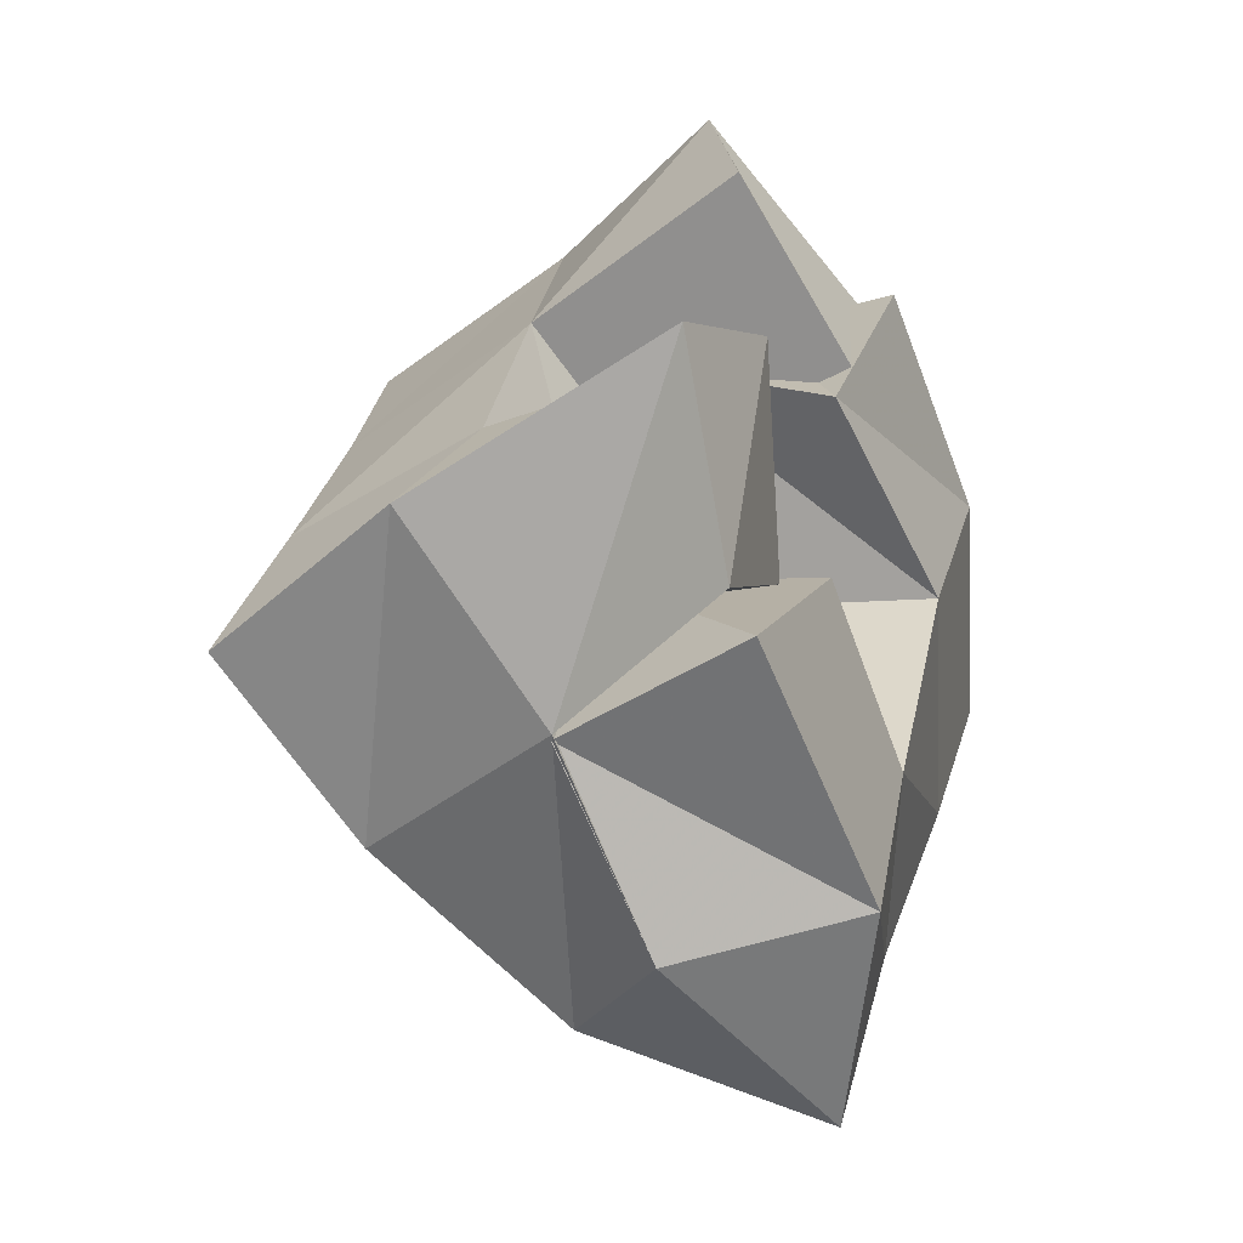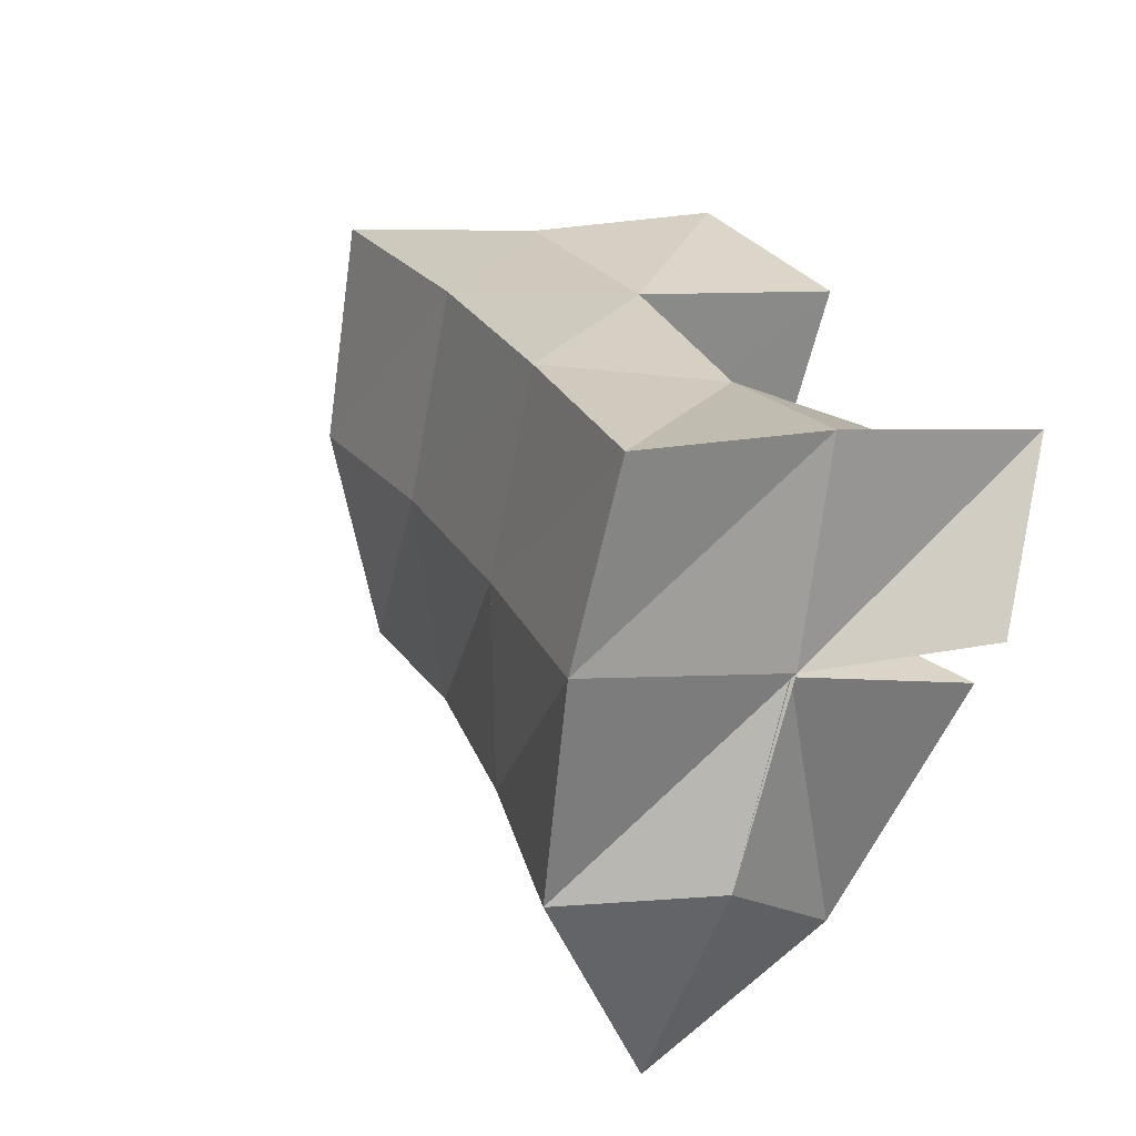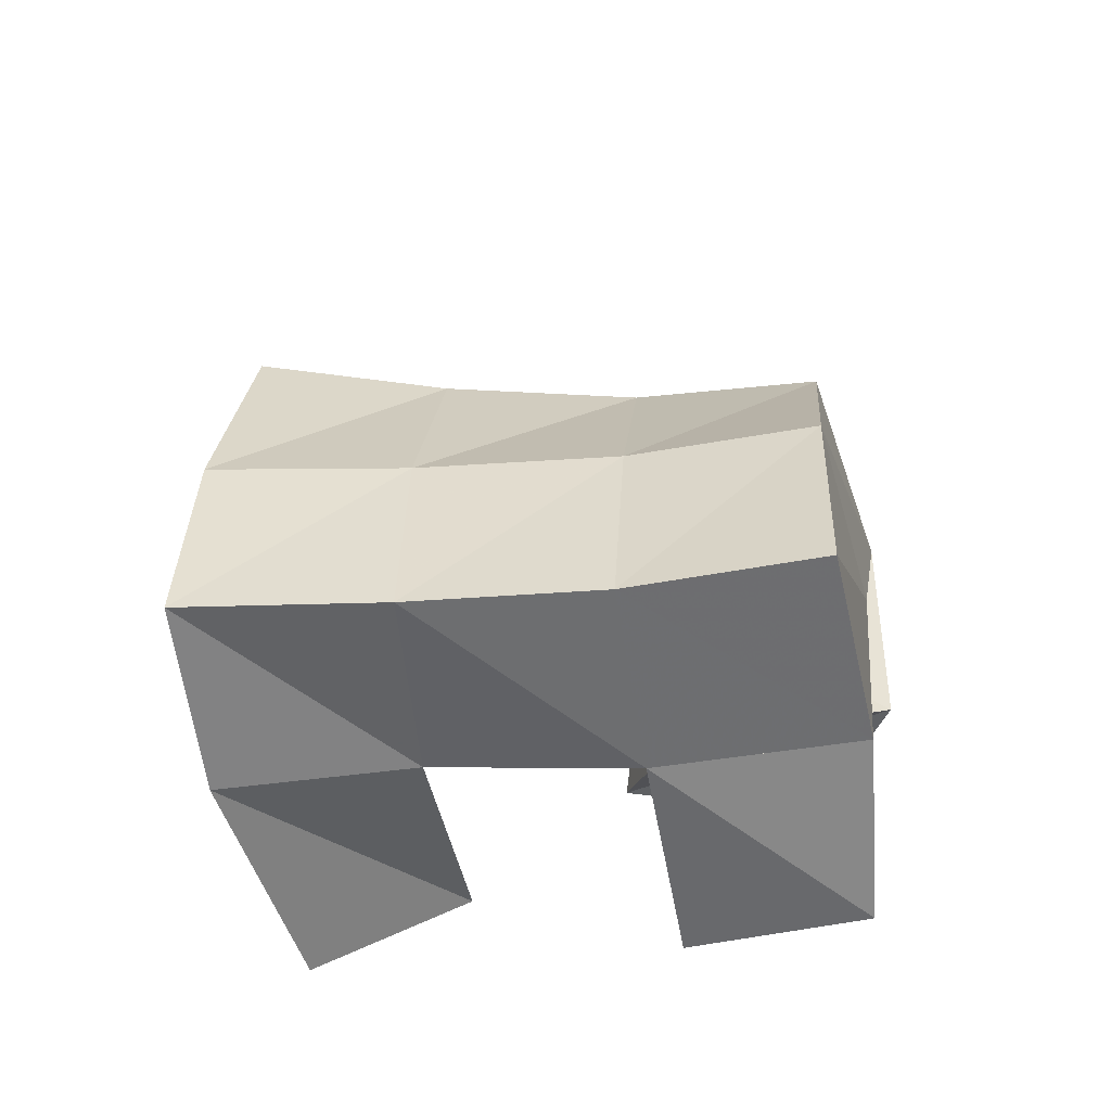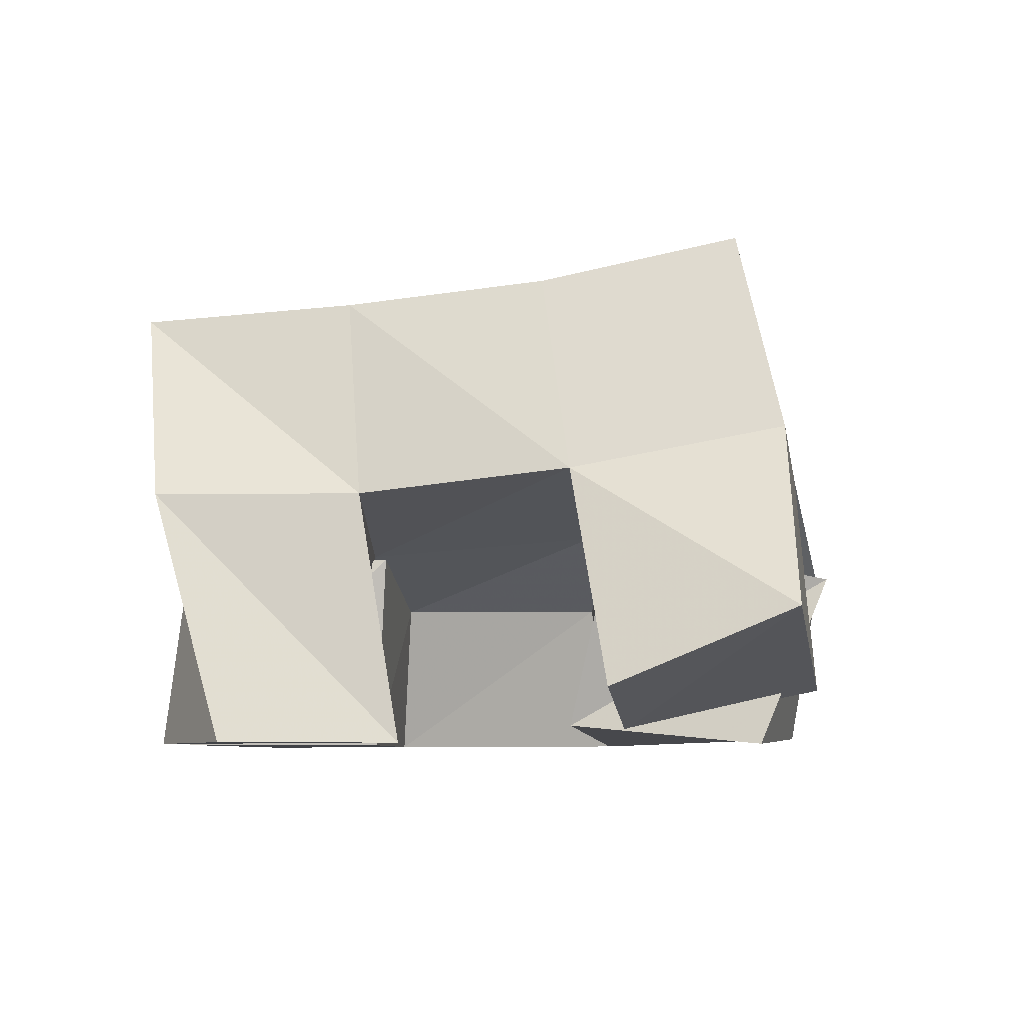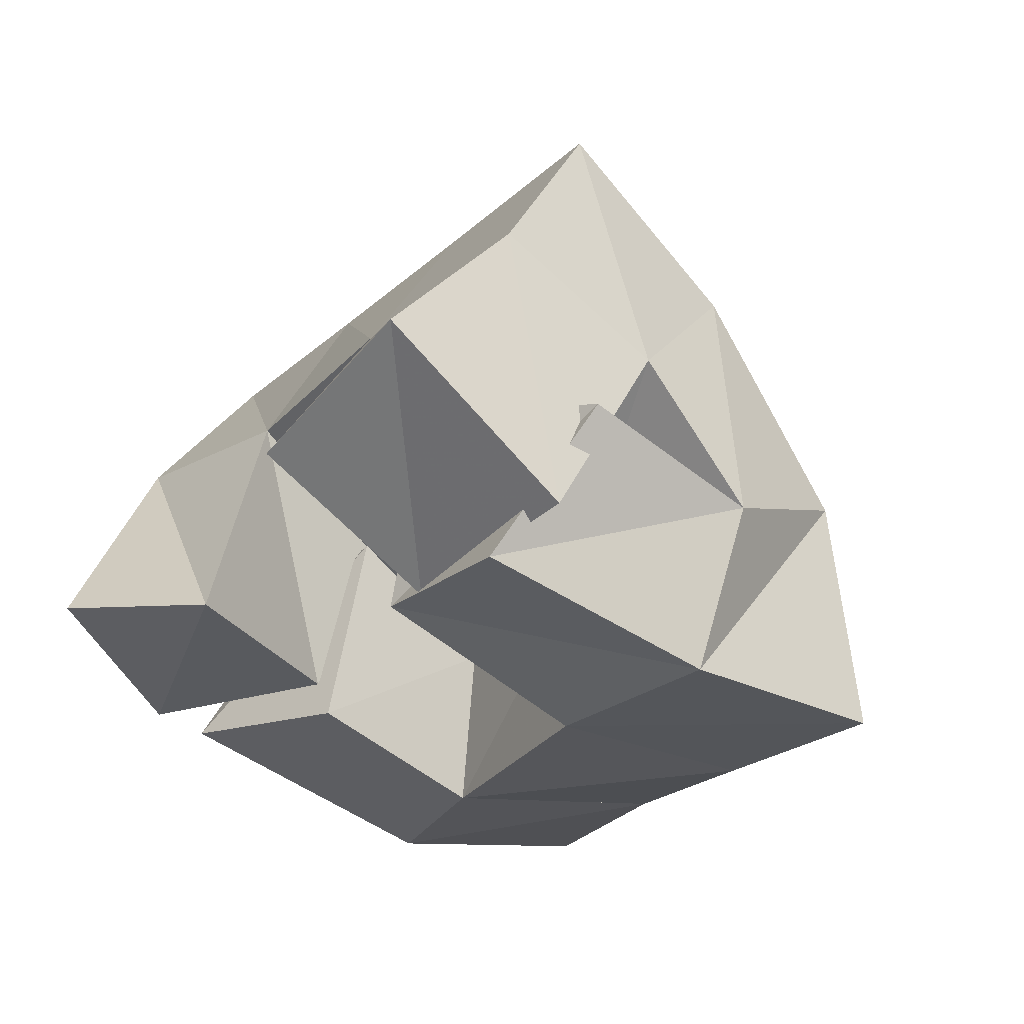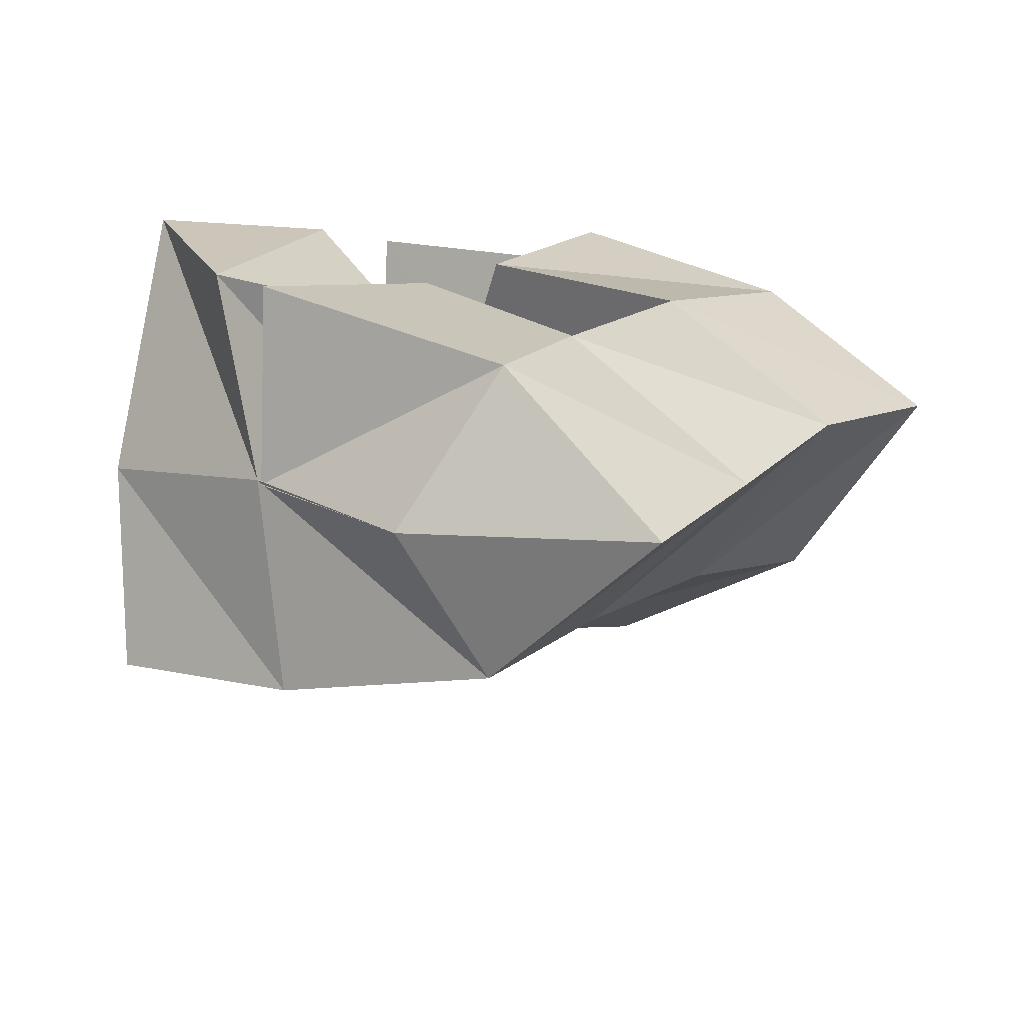
<metadata>
{"format":"obj","ext":"obj","renderer":"f3d","projection":"perspective","resolution":1024,"background":"white","views":[{"elev":-26.2,"azim":-63.8,"up":"+Z"},{"elev":-32.8,"azim":-122.0,"up":"+Z"},{"elev":52.2,"azim":-51.6,"up":"+Y"},{"elev":-6.3,"azim":-45.4,"up":"+Y"},{"elev":55.4,"azim":15.9,"up":"+Z"},{"elev":-70.8,"azim":-9.6,"up":"+Z"}]}
</metadata>
<code>
v 0.6233 0.1 0.1508
v 0.6222 0.1597 0.127
v 0.6423 0.1001 0.1052
v 0.6594 0.1448 0.09194
v 0.6628 0.1001 0.1696
v 0.6572 0.1601 0.1615
v 0.6861 0.1086 0.1279
v 0.6888 0.1485 0.1325
v 0.7054 0.15 0.2
v 0.746 0.136 0.156
v 0.7097 0.1046 0.182
v 0.755 0.1 0.1538
v 0.7501 0.1406 0.2313
v 0.7861 0.1427 0.2009
v 0.7361 0.1 0.2213
v 0.7859 0.1019 0.1921
v 0.6791 0.1125 0.2224
v 0.6863 0.1651 0.2039
v 0.7181 0.1034 0.1926
v 0.7213 0.1524 0.178
v 0.7048 0.1306 0.2584
v 0.7193 0.1746 0.243
v 0.7485 0.1131 0.2291
v 0.756 0.1671 0.2171
v 0.6605 0.1456 0.09132
v 0.6932 0.1394 0.05534
v 0.6539 0.1 0.1007
v 0.7113 0.1 0.06643
v 0.6876 0.1474 0.1378
v 0.7203 0.1367 0.1123
v 0.6919 0.1 0.13
v 0.7276 0.1 0.1019
v 0.6323 0.2055 0.1105
v 0.6732 0.1934 0.08234
v 0.6631 0.2086 0.1507
v 0.7028 0.1951 0.1213
v 0.6929 0.2136 0.1886
v 0.734 0.1988 0.1599
v 0.7237 0.2236 0.2248
v 0.7645 0.2067 0.194
v 0.7197 0.1706 0.05534
v 0.7447 0.1682 0.09588
v 0.7734 0.1666 0.1347
v 0.8038 0.1699 0.1689
v 0.7503 0.1254 0.03725
v 0.7726 0.1227 0.08034
v 0.7958 0.1171 0.1213
v 0.8251 0.1182 0.1583
f 1 2 4
f 3 1 4
f 2 6 8
f 4 2 8
f 6 5 7
f 8 6 7
f 5 1 3
f 7 5 3
f 8 7 3
f 4 8 3
f 2 1 5
f 6 2 5
f 9 10 12
f 11 9 12
f 10 14 16
f 12 10 16
f 14 13 15
f 16 14 15
f 13 9 11
f 15 13 11
f 16 15 11
f 12 16 11
f 10 9 13
f 14 10 13
f 17 18 20
f 19 17 20
f 18 22 24
f 20 18 24
f 22 21 23
f 24 22 23
f 21 17 19
f 23 21 19
f 24 23 19
f 20 24 19
f 18 17 21
f 22 18 21
f 25 26 28
f 27 25 28
f 26 30 32
f 28 26 32
f 30 29 31
f 32 30 31
f 29 25 27
f 31 29 27
f 32 31 27
f 28 32 27
f 26 25 29
f 30 26 29
f 2 33 34
f 4 2 34
f 33 35 36
f 34 33 36
f 35 6 8
f 36 35 8
f 6 2 4
f 8 6 4
f 36 8 4
f 34 36 4
f 33 2 6
f 35 33 6
f 6 35 36
f 8 6 36
f 35 37 38
f 36 35 38
f 37 18 20
f 38 37 20
f 18 6 8
f 20 18 8
f 38 20 8
f 36 38 8
f 35 6 18
f 37 35 18
f 18 37 38
f 20 18 38
f 37 39 40
f 38 37 40
f 39 22 24
f 40 39 24
f 22 18 20
f 24 22 20
f 40 24 20
f 38 40 20
f 37 18 22
f 39 37 22
f 4 34 41
f 26 4 41
f 34 36 42
f 41 34 42
f 36 8 30
f 42 36 30
f 8 4 26
f 30 8 26
f 42 30 26
f 41 42 26
f 34 4 8
f 36 34 8
f 8 36 42
f 30 8 42
f 36 38 43
f 42 36 43
f 38 20 10
f 43 38 10
f 20 8 30
f 10 20 30
f 43 10 30
f 42 43 30
f 36 8 20
f 38 36 20
f 20 38 43
f 10 20 43
f 38 40 44
f 43 38 44
f 40 24 14
f 44 40 14
f 24 20 10
f 14 24 10
f 44 14 10
f 43 44 10
f 38 20 24
f 40 38 24
f 26 41 45
f 28 26 45
f 41 42 46
f 45 41 46
f 42 30 32
f 46 42 32
f 30 26 28
f 32 30 28
f 46 32 28
f 45 46 28
f 41 26 30
f 42 41 30
f 30 42 46
f 32 30 46
f 42 43 47
f 46 42 47
f 43 10 12
f 47 43 12
f 10 30 32
f 12 10 32
f 47 12 32
f 46 47 32
f 42 30 10
f 43 42 10
f 10 43 47
f 12 10 47
f 43 44 48
f 47 43 48
f 44 14 16
f 48 44 16
f 14 10 12
f 16 14 12
f 48 16 12
f 47 48 12
f 43 10 14
f 44 43 14

</code>
